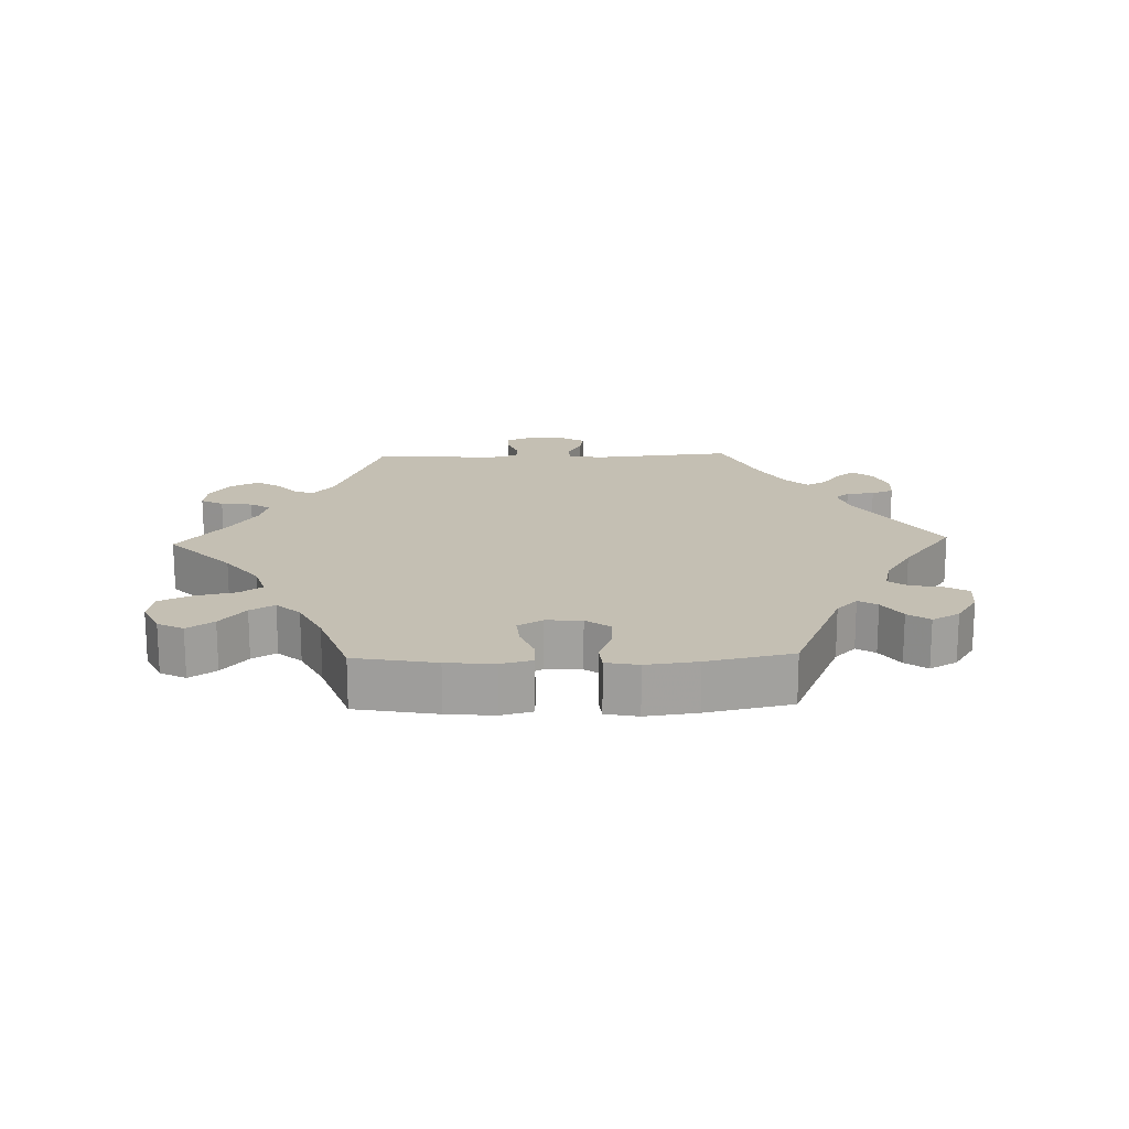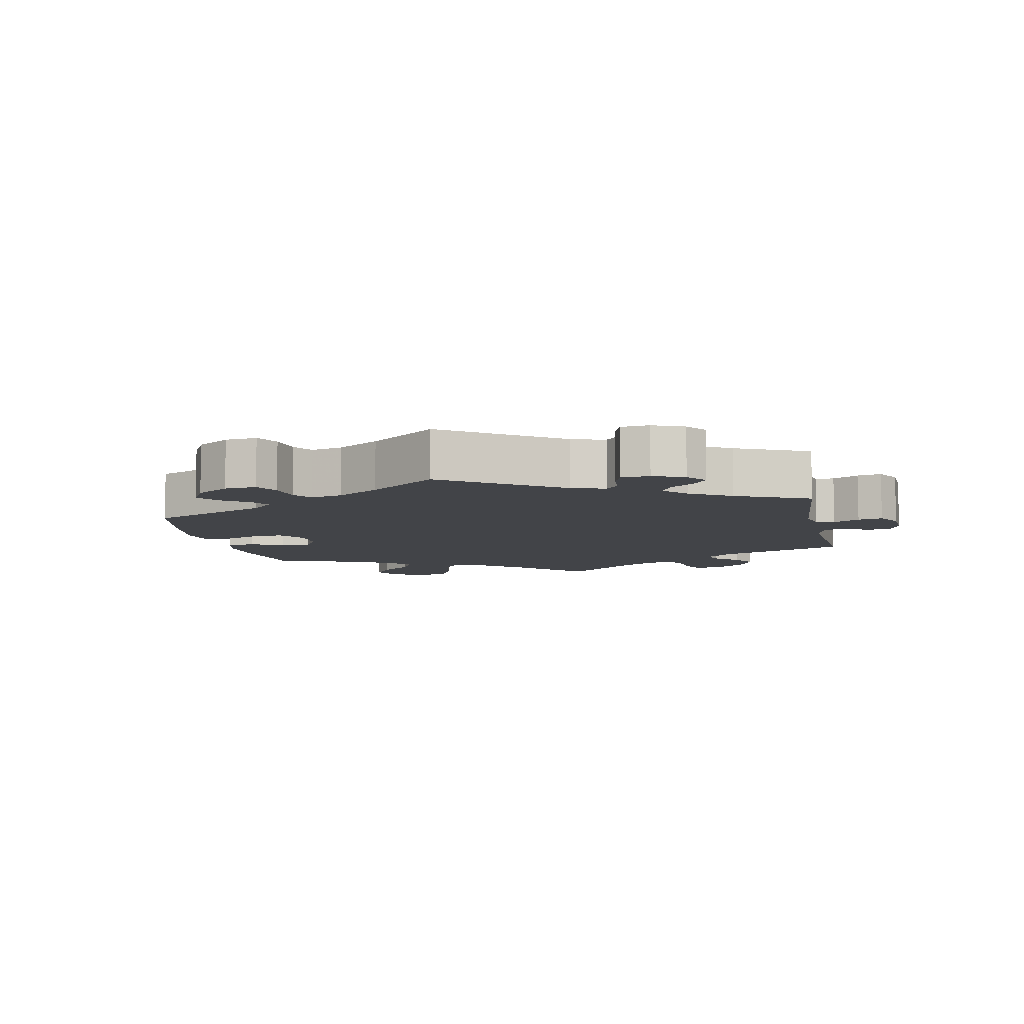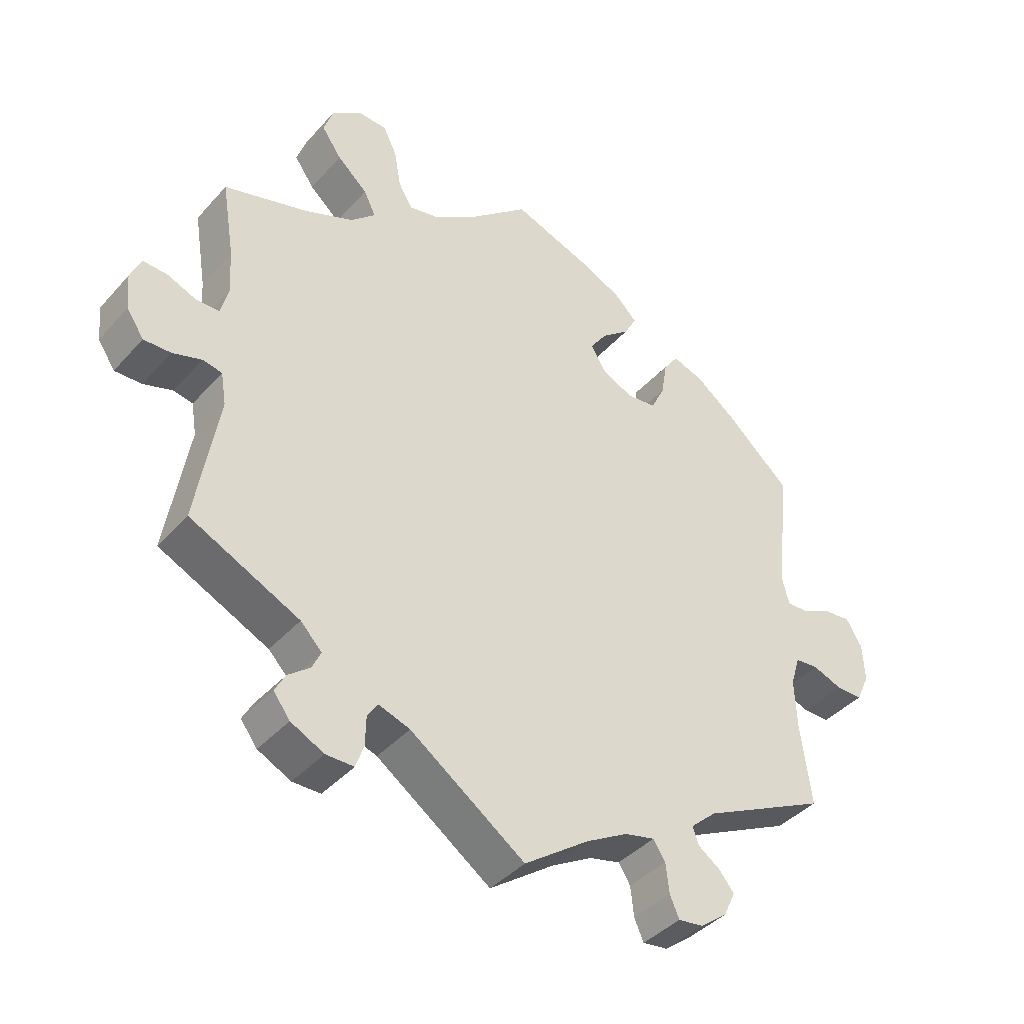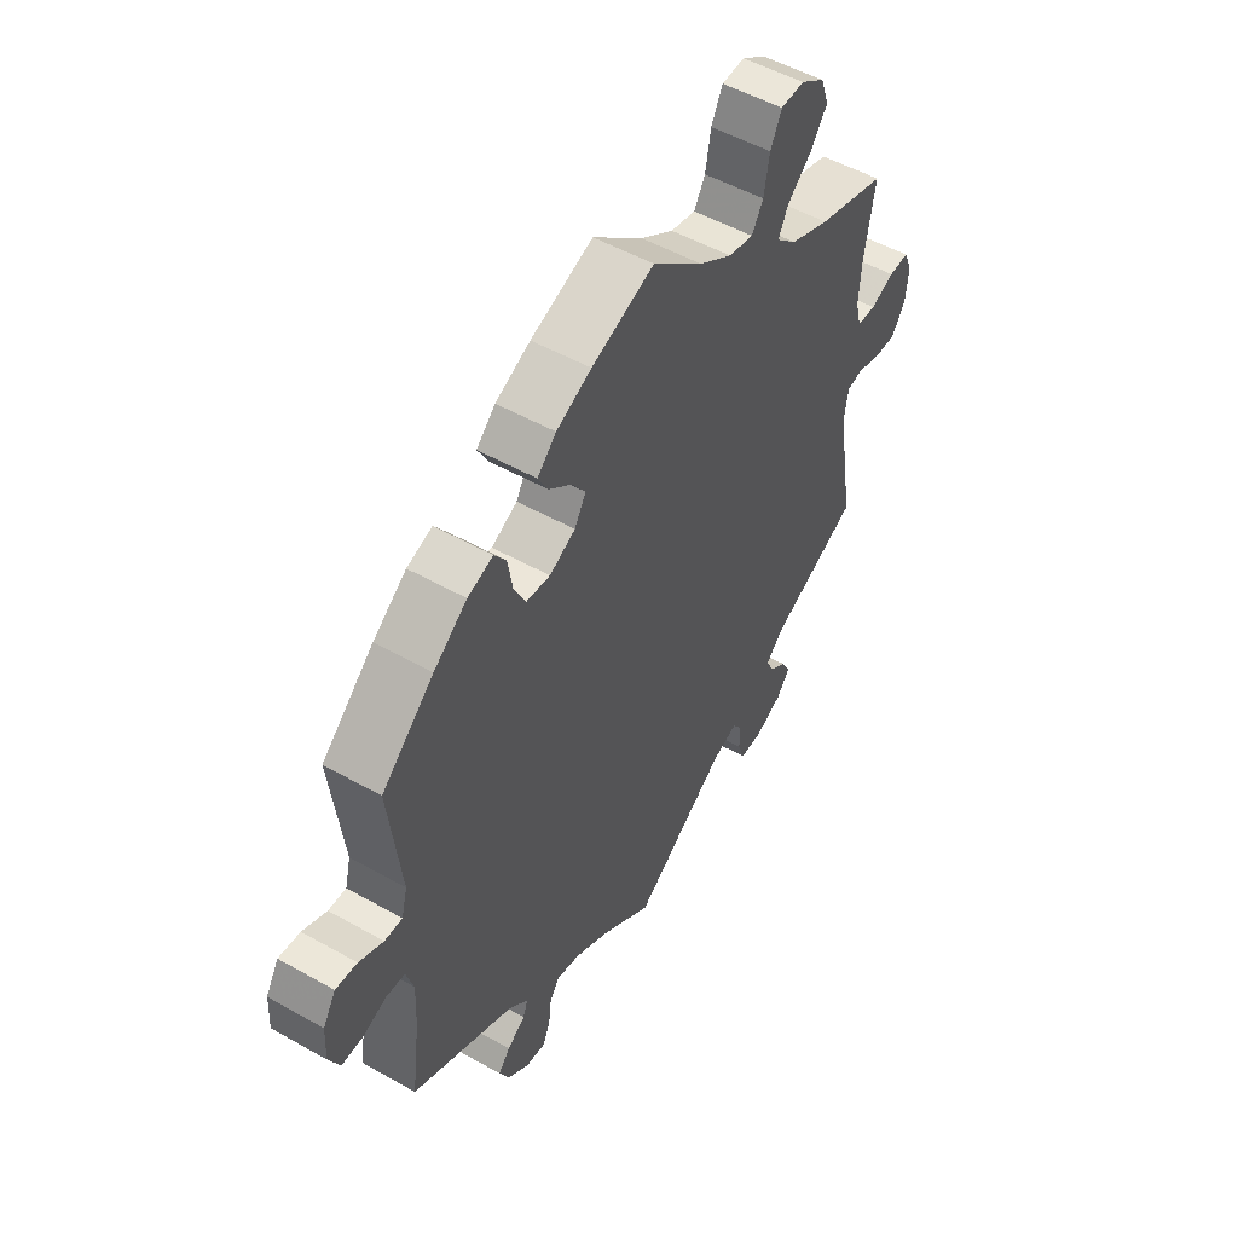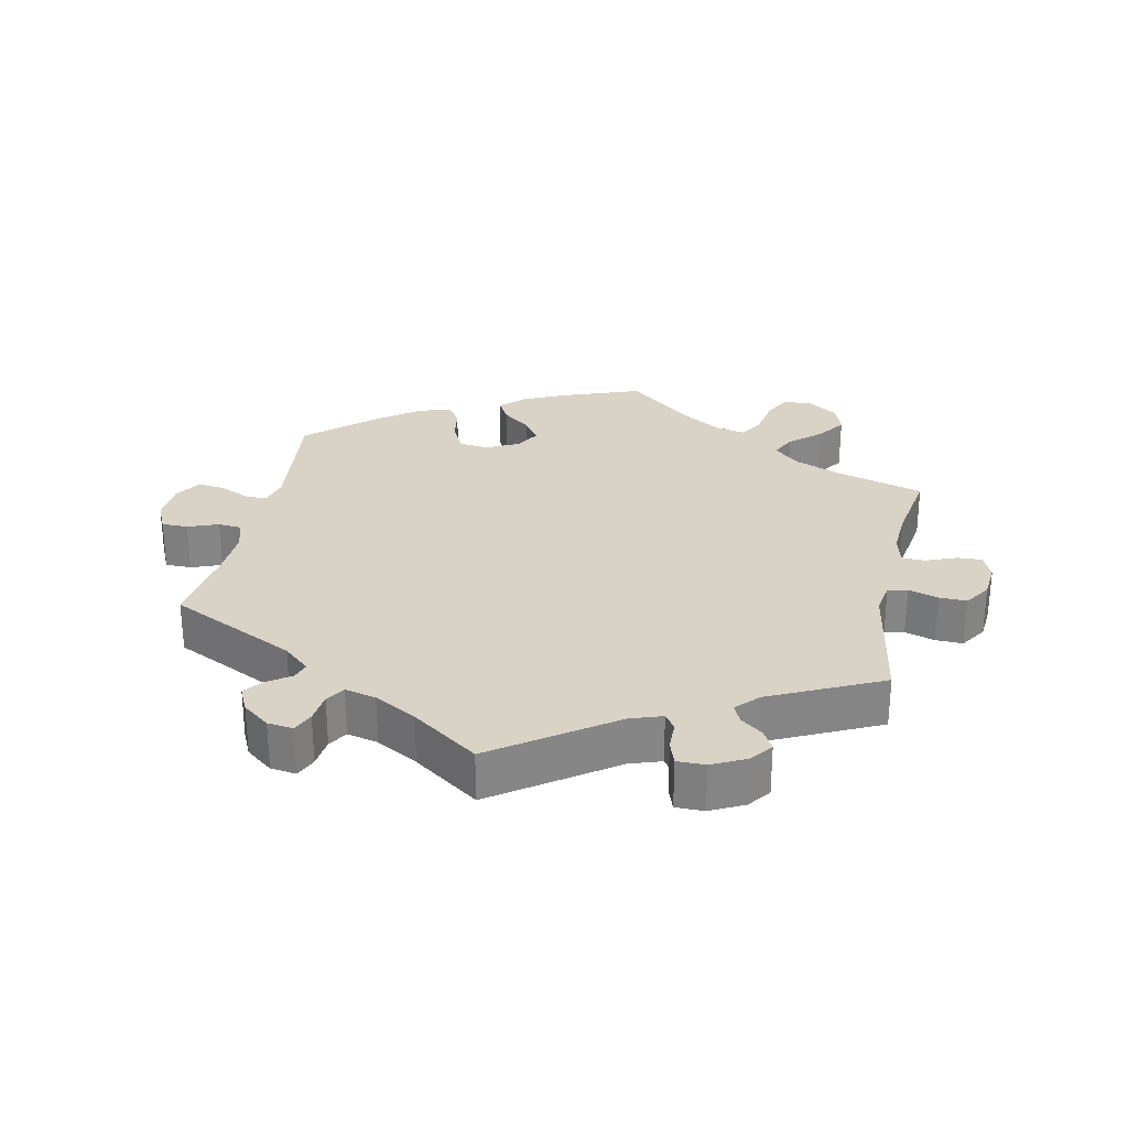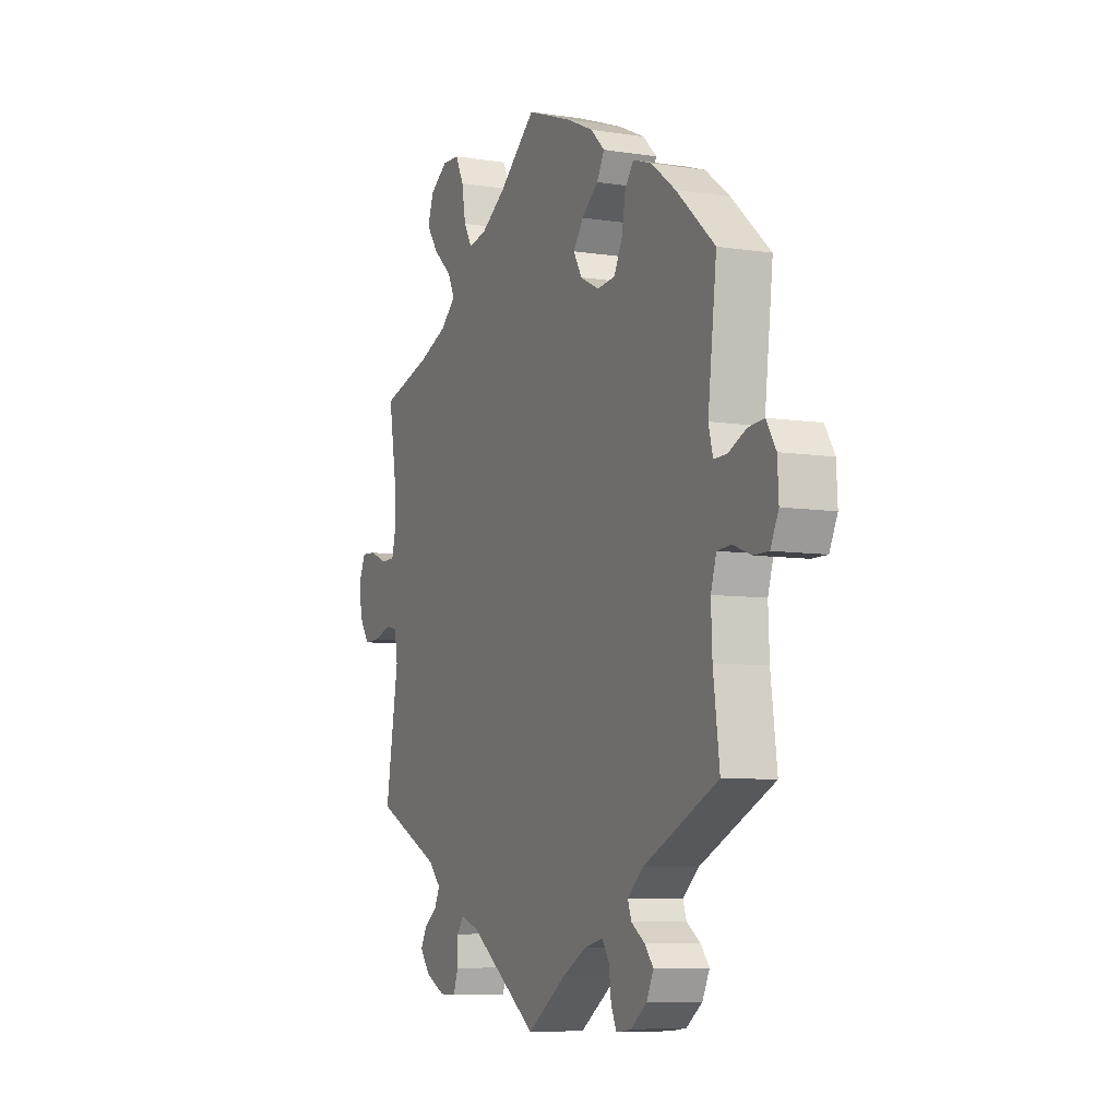
<metadata>
{"format":"obj","ext":"obj","renderer":"f3d","projection":"perspective","resolution":1024,"background":"white","views":[{"elev":17.7,"azim":28.2,"up":"+Y"},{"elev":-8.1,"azim":132.0,"up":"+Y"},{"elev":-40.6,"azim":-37.3,"up":"+Z"},{"elev":51.8,"azim":121.4,"up":"+Z"},{"elev":28.3,"azim":-168.2,"up":"+Y"},{"elev":-7.2,"azim":65.7,"up":"+Z"}]}
</metadata>
<code>
v -0.468 0.07 -0.09
v -0.476 0.07 -0.041
v -0.505 0.07 -0.035
v -0.549 0.07 -0.049
v -0.59 0.07 -0.05
v -0.616 0.07 -0.011
v -0.621 0.07 0.043
v -0.605 0.07 0.08
v -0.568 0.07 0.078
v -0.524 0.07 0.06
v -0.489 0.07 0.061
v -0.478 0.07 0.105
v -0.482 0.07 0.173
v -0.501 0.07 0.289
v -0.374 0.07 0.326
v -0.301 0.07 0.356
v -0.263 0.07 0.391
v -0.281 0.07 0.428
v -0.327 0.07 0.469
v -0.357 0.07 0.512
v -0.342 0.07 0.556
v -0.297 0.07 0.587
v -0.254 0.07 0.585
v -0.233 0.07 0.542
v -0.223 0.07 0.484
v -0.202 0.07 0.448
v -0.156 0.07 0.458
v -0.095 0.07 0.498
v -0.001 0.07 0.578
v 0.115 0.07 0.536
v 0.18 0.07 0.506
v 0.215 0.07 0.472
v 0.196 0.07 0.437
v 0.154 0.07 0.403
v 0.129 0.07 0.367
v 0.15 0.07 0.33
v 0.198 0.07 0.306
v 0.243 0.07 0.311
v 0.264 0.07 0.354
v 0.273 0.07 0.408
v 0.295 0.07 0.439
v 0.342 0.07 0.423
v 0.404 0.07 0.376
v 0.501 0.07 0.289
v 0.479 0.07 0.099
v 0.49 0.07 0.056
v 0.523 0.07 0.057
v 0.568 0.07 0.078
v 0.608 0.07 0.082
v 0.632 0.07 0.042
v 0.635 0.07 -0.016
v 0.615 0.07 -0.059
v 0.576 0.07 -0.059
v 0.531 0.07 -0.042
v 0.496 0.07 -0.045
v 0.482 0.07 -0.091
v 0.485 0.07 -0.165
v 0.501 0.07 -0.289
v 0.313 0.07 -0.381
v 0.274 0.07 -0.416
v 0.283 0.07 -0.442
v 0.317 0.07 -0.466
v 0.339 0.07 -0.493
v 0.321 0.07 -0.531
v 0.281 0.07 -0.562
v 0.243 0.07 -0.567
v 0.229 0.07 -0.535
v 0.224 0.07 -0.49
v 0.206 0.07 -0.462
v 0.16 0.07 -0.473
v 0.098 0.07 -0.508
v 0 0.07 -0.578
v -0.173 0.07 -0.456
v -0.22 0.07 -0.44
v -0.236 0.07 -0.463
v -0.237 0.07 -0.507
v -0.249 0.07 -0.542
v -0.291 0.07 -0.542
v -0.341 0.07 -0.517
v -0.366 0.07 -0.484
v -0.35 0.07 -0.455
v -0.317 0.07 -0.429
v -0.304 0.07 -0.401
v -0.336 0.07 -0.368
v -0.501 0.07 -0.289
v -0.468 0 -0.09
v -0.476 0 -0.041
v -0.505 0 -0.035
v -0.549 0 -0.049
v -0.59 0 -0.05
v -0.616 0 -0.011
v -0.621 0 0.043
v -0.605 0 0.08
v -0.568 0 0.078
v -0.524 0 0.06
v -0.489 0 0.061
v -0.478 0 0.105
v -0.482 0 0.173
v -0.501 0 0.289
v -0.374 0 0.326
v -0.301 0 0.356
v -0.263 0 0.391
v -0.281 0 0.428
v -0.327 0 0.469
v -0.357 0 0.512
v -0.342 0 0.556
v -0.297 0 0.587
v -0.254 0 0.585
v -0.233 0 0.542
v -0.223 0 0.484
v -0.202 0 0.448
v -0.156 0 0.458
v -0.095 0 0.498
v -0.001 0 0.578
v 0.115 0 0.536
v 0.18 0 0.506
v 0.215 0 0.472
v 0.196 0 0.437
v 0.154 0 0.403
v 0.129 0 0.367
v 0.15 0 0.33
v 0.198 0 0.306
v 0.243 0 0.311
v 0.264 0 0.354
v 0.273 0 0.408
v 0.295 0 0.439
v 0.342 0 0.423
v 0.404 0 0.376
v 0.501 0 0.289
v 0.479 0 0.099
v 0.49 0 0.056
v 0.523 0 0.057
v 0.568 0 0.078
v 0.608 0 0.082
v 0.632 0 0.042
v 0.635 0 -0.016
v 0.615 0 -0.059
v 0.576 0 -0.059
v 0.531 0 -0.042
v 0.496 0 -0.045
v 0.482 0 -0.091
v 0.485 0 -0.165
v 0.501 0 -0.289
v 0.313 0 -0.381
v 0.274 0 -0.416
v 0.283 0 -0.442
v 0.317 0 -0.466
v 0.339 0 -0.493
v 0.321 0 -0.531
v 0.281 0 -0.562
v 0.243 0 -0.567
v 0.229 0 -0.535
v 0.224 0 -0.49
v 0.206 0 -0.462
v 0.16 0 -0.473
v 0.098 0 -0.508
v 0 0 -0.578
v -0.173 0 -0.456
v -0.22 0 -0.44
v -0.236 0 -0.463
v -0.237 0 -0.507
v -0.249 0 -0.542
v -0.291 0 -0.542
v -0.341 0 -0.517
v -0.366 0 -0.484
v -0.35 0 -0.455
v -0.317 0 -0.429
v -0.304 0 -0.401
v -0.336 0 -0.368
v -0.501 0 -0.289
f 84 85 1
f 83 84 1 2
f 79 80 81 82
f 79 82 83
f 78 79 83
f 75 76 77 78
f 74 75 78 83
f 73 74 83 2
f 71 72 73 2
f 65 66 67 68
f 65 68 69
f 64 65 69
f 61 62 63 64
f 61 64 69
f 60 61 69 70
f 57 58 59
f 56 57 59 60
f 55 56 60 70
f 51 52 53 54
f 51 54 55
f 50 51 55
f 47 48 49 50
f 46 47 50 55
f 45 46 55 70
f 39 40 41 42
f 38 39 42 43
f 31 32 33 34
f 31 34 35
f 28 29 30 31
f 27 28 31 35
f 26 27 35 36
f 22 23 24 25
f 22 25 26
f 21 22 26
f 18 19 20 21
f 17 18 21 26
f 13 14 15
f 12 13 15 16
f 11 12 16 17
f 7 8 9 10
f 7 10 11
f 6 7 11
f 3 4 5 6
f 2 3 6 11
f 38 43 44 45
f 37 38 45 70
f 36 37 70 71
f 17 26 36 71
f 2 11 17 71
f 86 170 169
f 87 86 169 168
f 167 166 165 164
f 168 167 164
f 168 164 163
f 163 162 161 160
f 168 163 160 159
f 87 168 159 158
f 87 158 157 156
f 153 152 151 150
f 154 153 150
f 154 150 149
f 149 148 147 146
f 154 149 146
f 155 154 146 145
f 144 143 142
f 145 144 142 141
f 155 145 141 140
f 139 138 137 136
f 140 139 136
f 140 136 135
f 135 134 133 132
f 140 135 132 131
f 155 140 131 130
f 127 126 125 124
f 128 127 124 123
f 119 118 117 116
f 120 119 116
f 116 115 114 113
f 120 116 113 112
f 121 120 112 111
f 110 109 108 107
f 111 110 107
f 111 107 106
f 106 105 104 103
f 111 106 103 102
f 100 99 98
f 101 100 98 97
f 102 101 97 96
f 95 94 93 92
f 96 95 92
f 96 92 91
f 91 90 89 88
f 96 91 88 87
f 130 129 128 123
f 155 130 123 122
f 156 155 122 121
f 156 121 111 102
f 156 102 96 87
f 1 86 87 2
f 2 87 88 3
f 3 88 89 4
f 4 89 90 5
f 5 90 91 6
f 6 91 92 7
f 7 92 93 8
f 8 93 94 9
f 9 94 95 10
f 10 95 96 11
f 11 96 97 12
f 12 97 98 13
f 13 98 99 14
f 14 99 100 15
f 15 100 101 16
f 16 101 102 17
f 17 102 103 18
f 18 103 104 19
f 19 104 105 20
f 20 105 106 21
f 21 106 107 22
f 22 107 108 23
f 23 108 109 24
f 24 109 110 25
f 25 110 111 26
f 26 111 112 27
f 27 112 113 28
f 28 113 114 29
f 29 114 115 30
f 30 115 116 31
f 31 116 117 32
f 32 117 118 33
f 33 118 119 34
f 34 119 120 35
f 35 120 121 36
f 36 121 122 37
f 37 122 123 38
f 38 123 124 39
f 39 124 125 40
f 40 125 126 41
f 41 126 127 42
f 42 127 128 43
f 43 128 129 44
f 44 129 130 45
f 45 130 131 46
f 46 131 132 47
f 47 132 133 48
f 48 133 134 49
f 49 134 135 50
f 50 135 136 51
f 51 136 137 52
f 52 137 138 53
f 53 138 139 54
f 54 139 140 55
f 55 140 141 56
f 56 141 142 57
f 57 142 143 58
f 58 143 144 59
f 59 144 145 60
f 60 145 146 61
f 61 146 147 62
f 62 147 148 63
f 63 148 149 64
f 64 149 150 65
f 65 150 151 66
f 66 151 152 67
f 67 152 153 68
f 68 153 154 69
f 69 154 155 70
f 70 155 156 71
f 71 156 157 72
f 72 157 158 73
f 73 158 159 74
f 74 159 160 75
f 75 160 161 76
f 76 161 162 77
f 77 162 163 78
f 78 163 164 79
f 79 164 165 80
f 80 165 166 81
f 81 166 167 82
f 82 167 168 83
f 83 168 169 84
f 84 169 170 85
f 85 170 86 1

</code>
